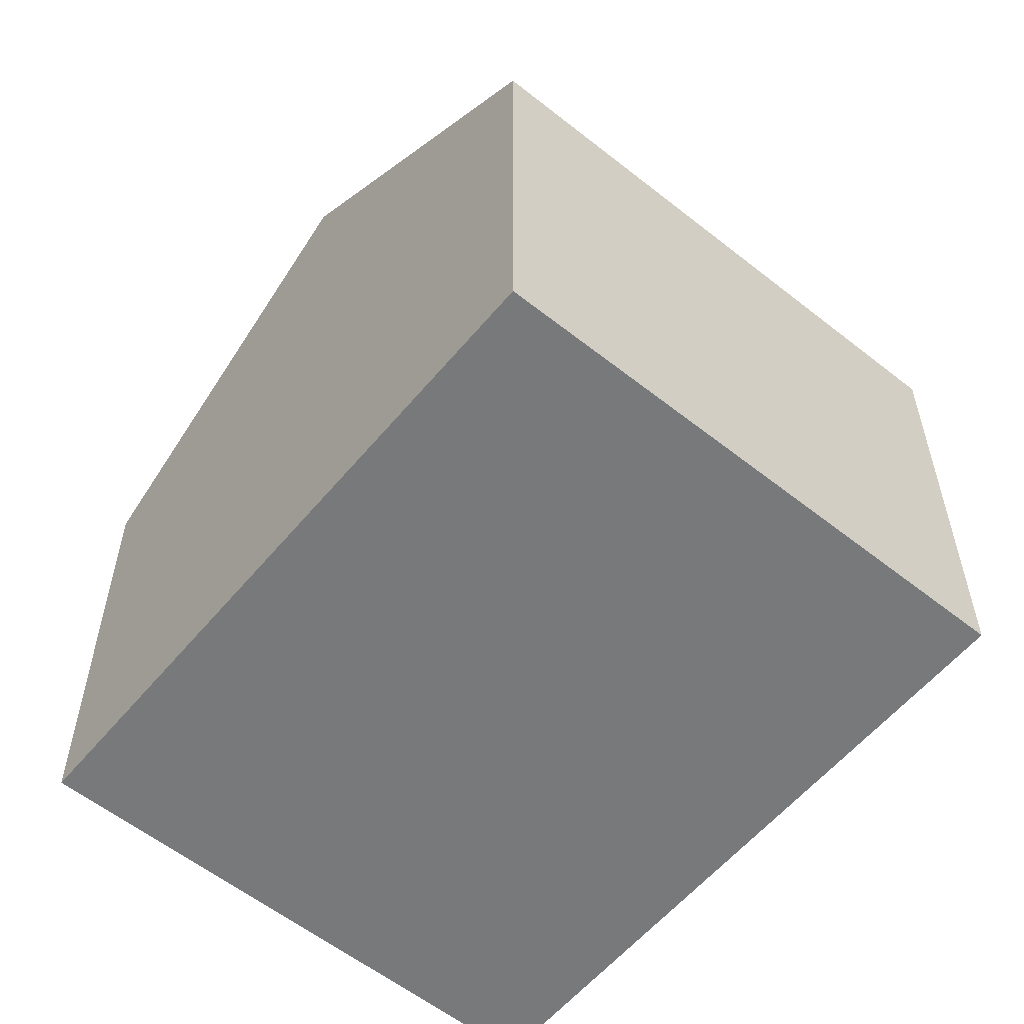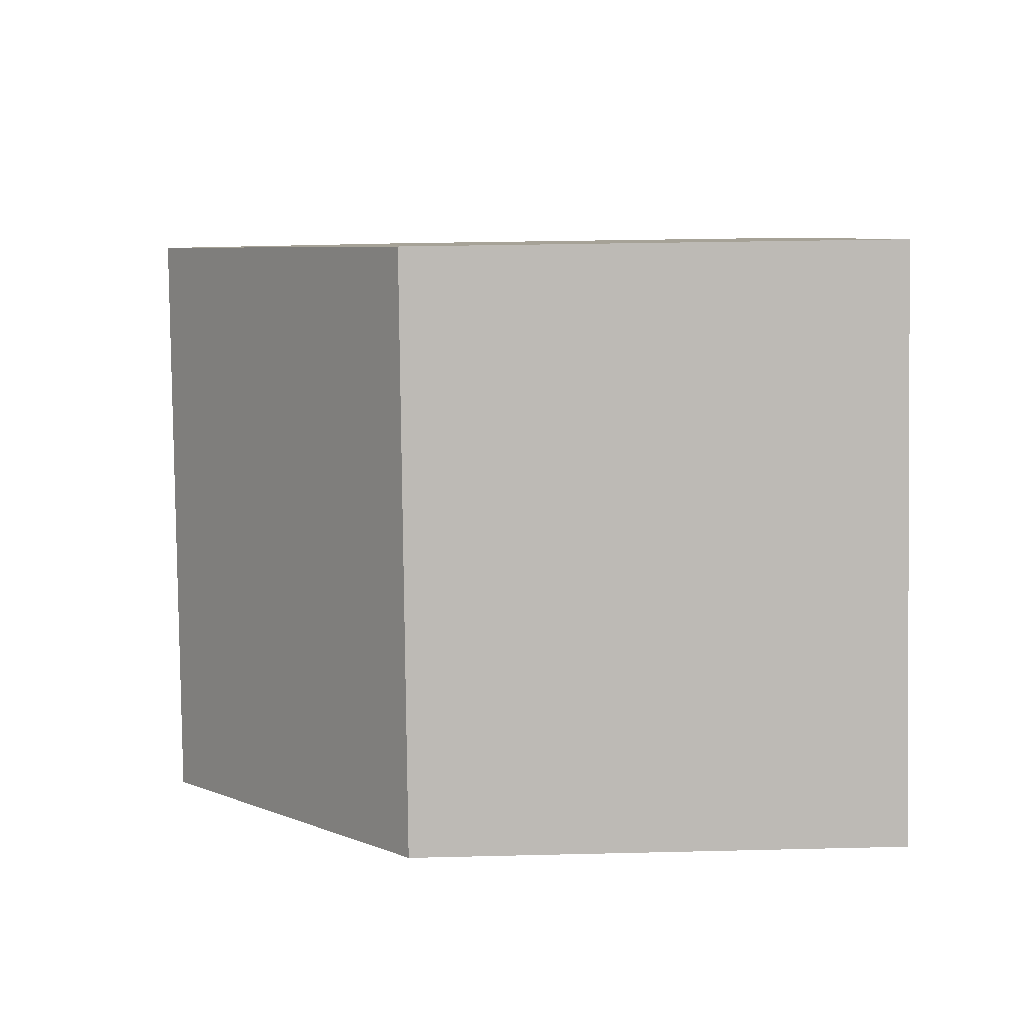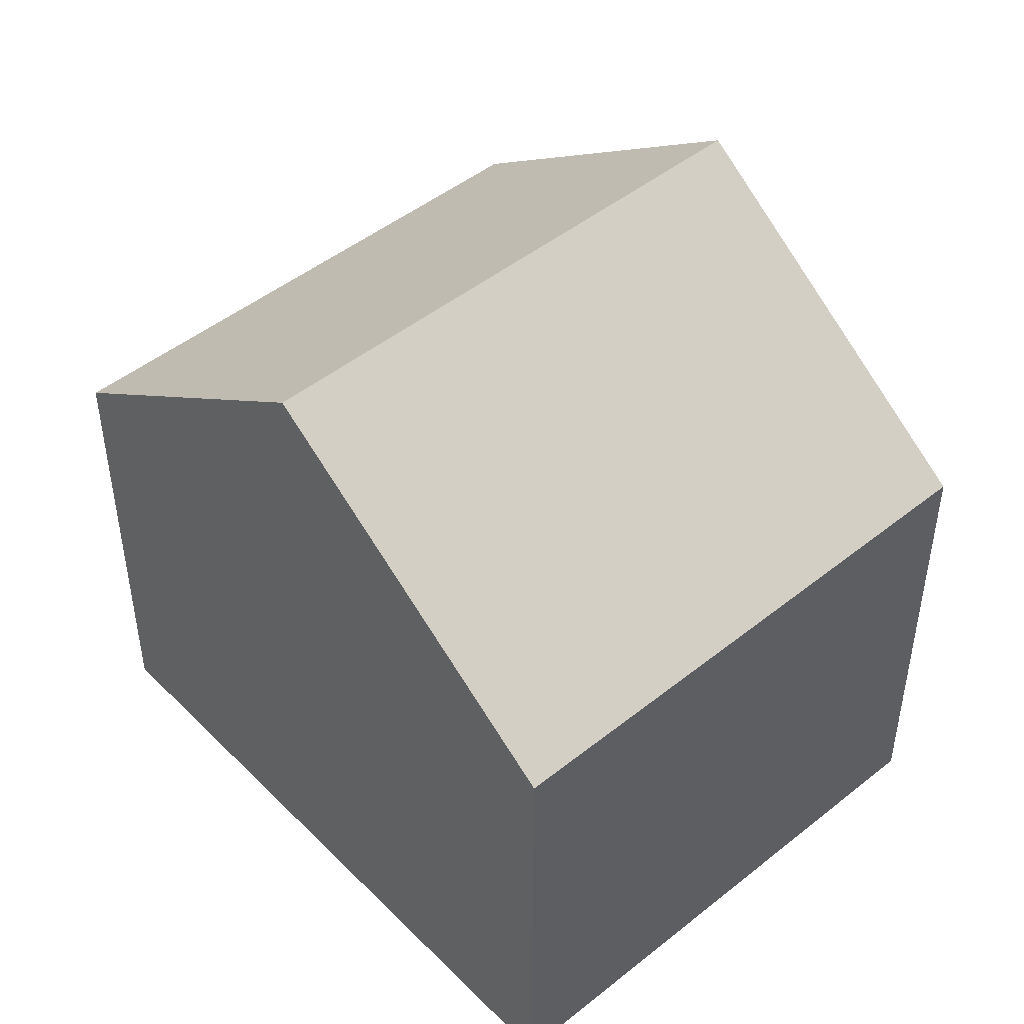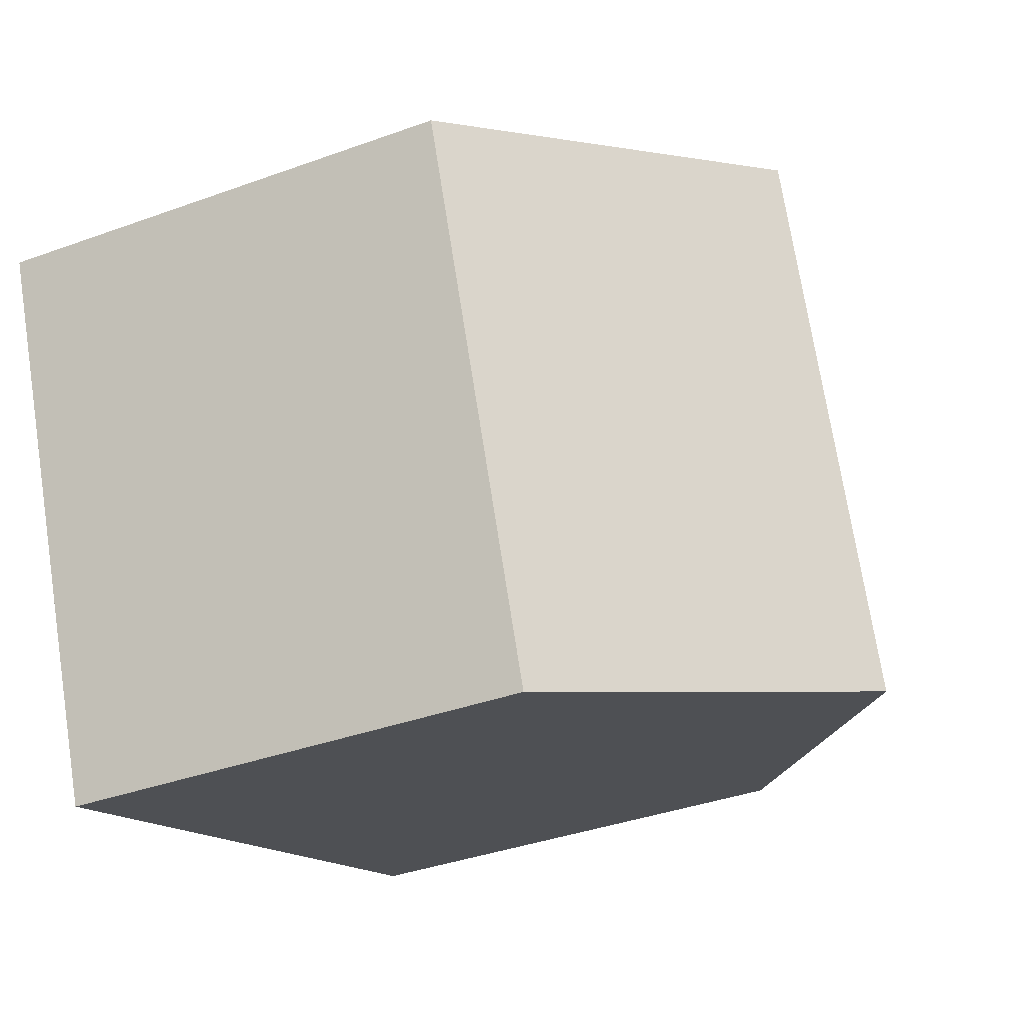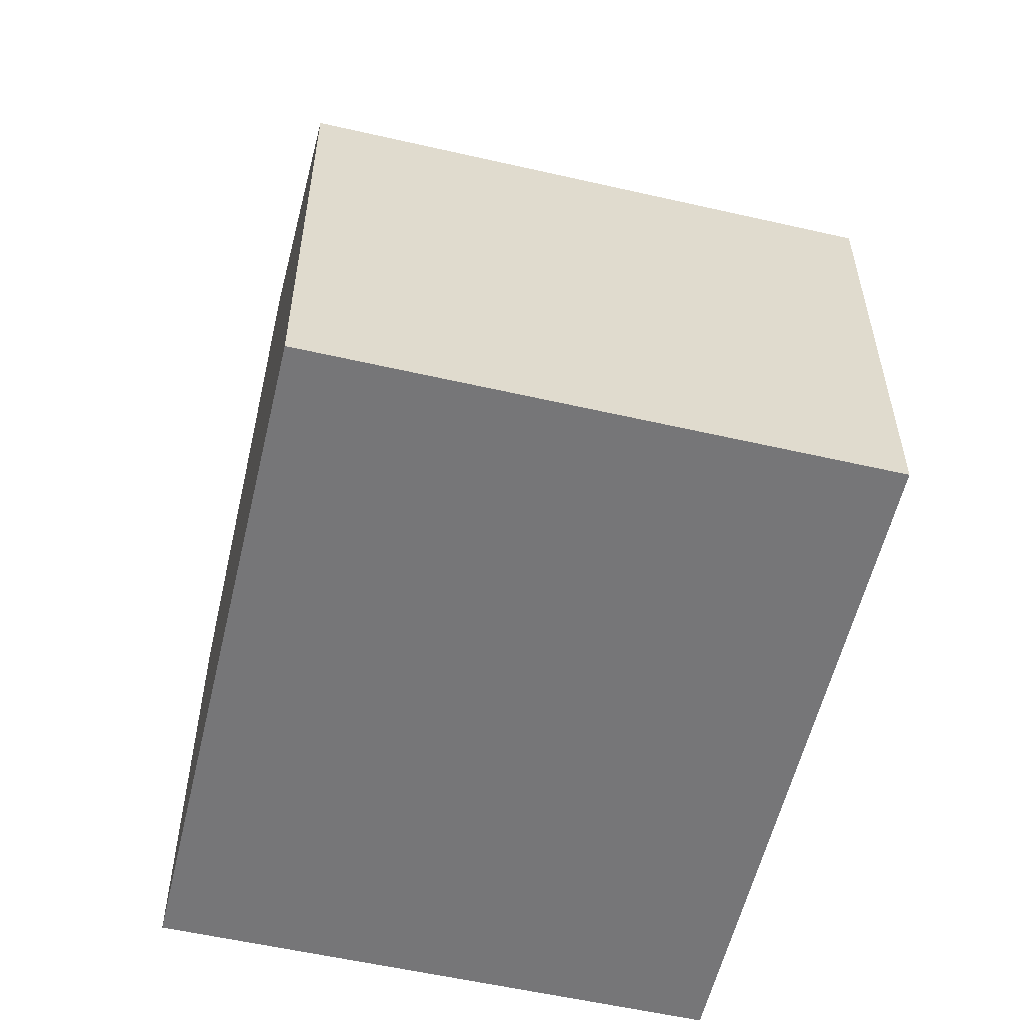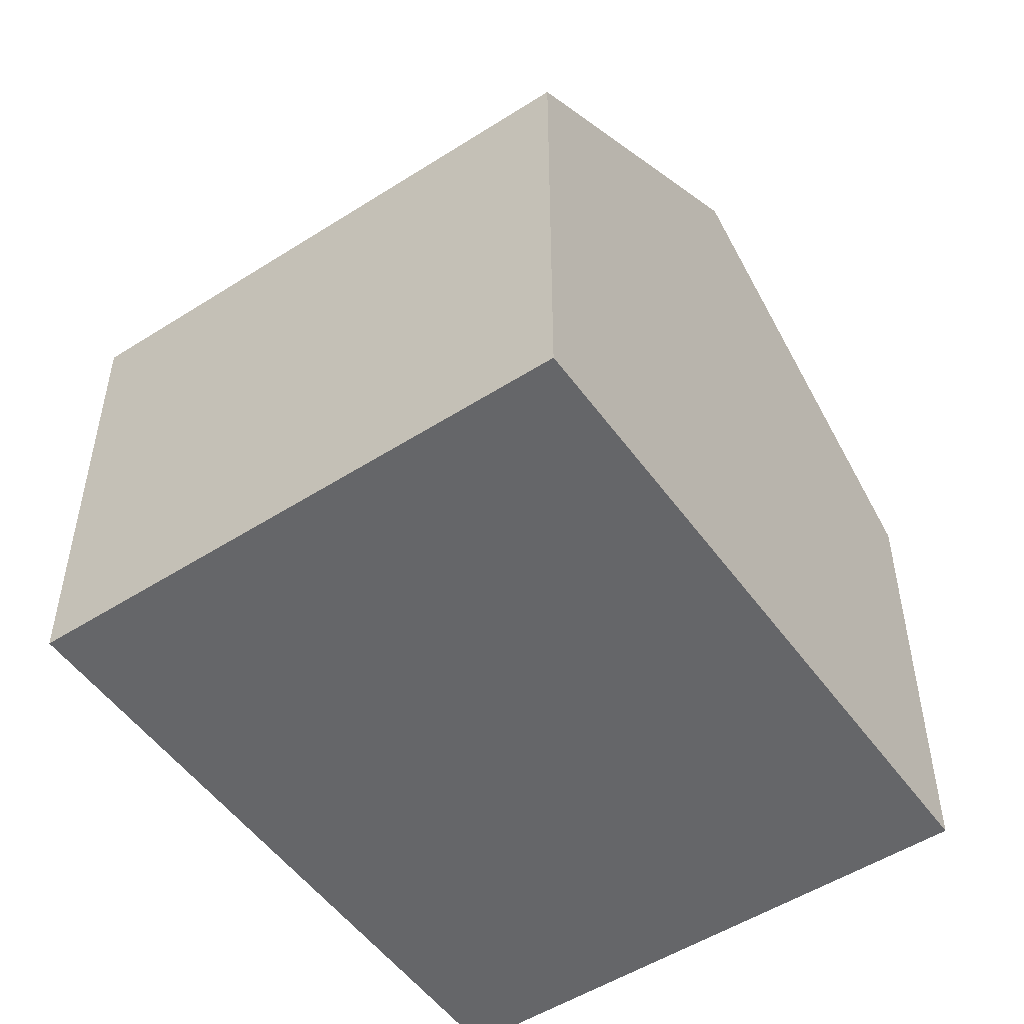
<metadata>
{"format":"obj","ext":"obj","renderer":"f3d","projection":"perspective","resolution":1024,"background":"white","views":[{"elev":-57.7,"azim":-108.0,"up":"+Y"},{"elev":27.8,"azim":-92.2,"up":"+Z"},{"elev":47.5,"azim":69.5,"up":"+Y"},{"elev":-37.6,"azim":114.9,"up":"+Z"},{"elev":-56.9,"azim":98.1,"up":"+Y"},{"elev":-51.8,"azim":-33.9,"up":"+Y"}]}
</metadata>
<code>
v  4.428 9.759 -1.734
v  10.22 6.426 -0.011
v  8.86 6.427 -3.469
v  11.72 6.427 3.783
v  7.287 9.759 5.514
v  0 6.429 3.937e-16
v  2.458 6.42 6.268
v  2.843 6.419 7.25
v  0 0 0
v  2.458 -3.838e-16 6.268
v  2.843 -4.439e-16 7.25
v  7.287 -3.376e-16 5.514
v  11.72 -2.316e-16 3.783
v  8.86 2.124e-16 -3.469
v  10.22 6.736e-19 -0.011
v  4.428 1.062e-16 -1.734
g defaultobject
f 1 2 3
f 2 1 4
f 4 1 5
f 6 5 1
f 5 6 7
f 5 7 8
f 9 7 6
f 7 9 10
f 7 10 8
f 8 10 11
f 11 5 8
f 5 11 4
f 4 11 12
f 4 12 13
f 13 2 4
f 2 13 3
f 3 13 14
f 14 13 15
f 3 6 1
f 6 3 9
f 9 3 16
f 16 3 14
f 12 15 13
f 15 12 11
f 15 11 14
f 14 11 10
f 14 10 9
f 14 9 16

</code>
